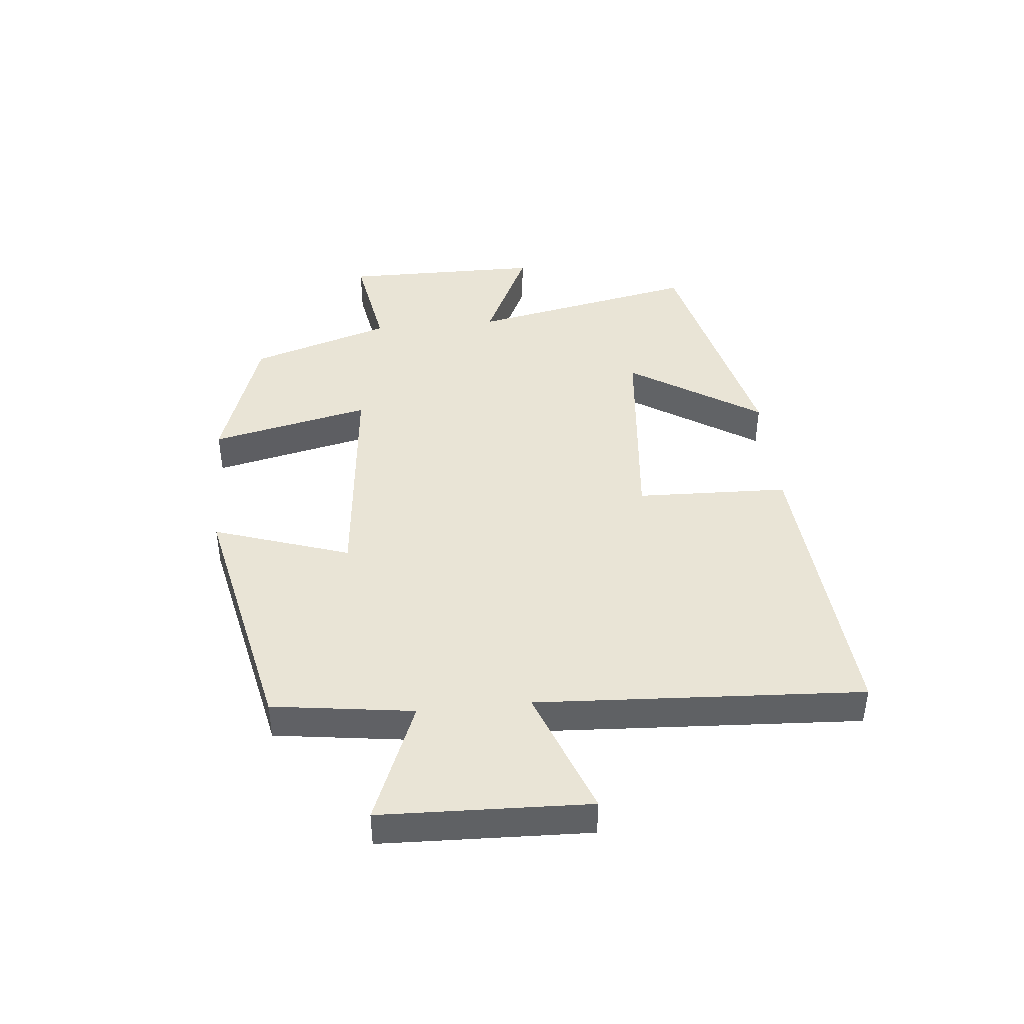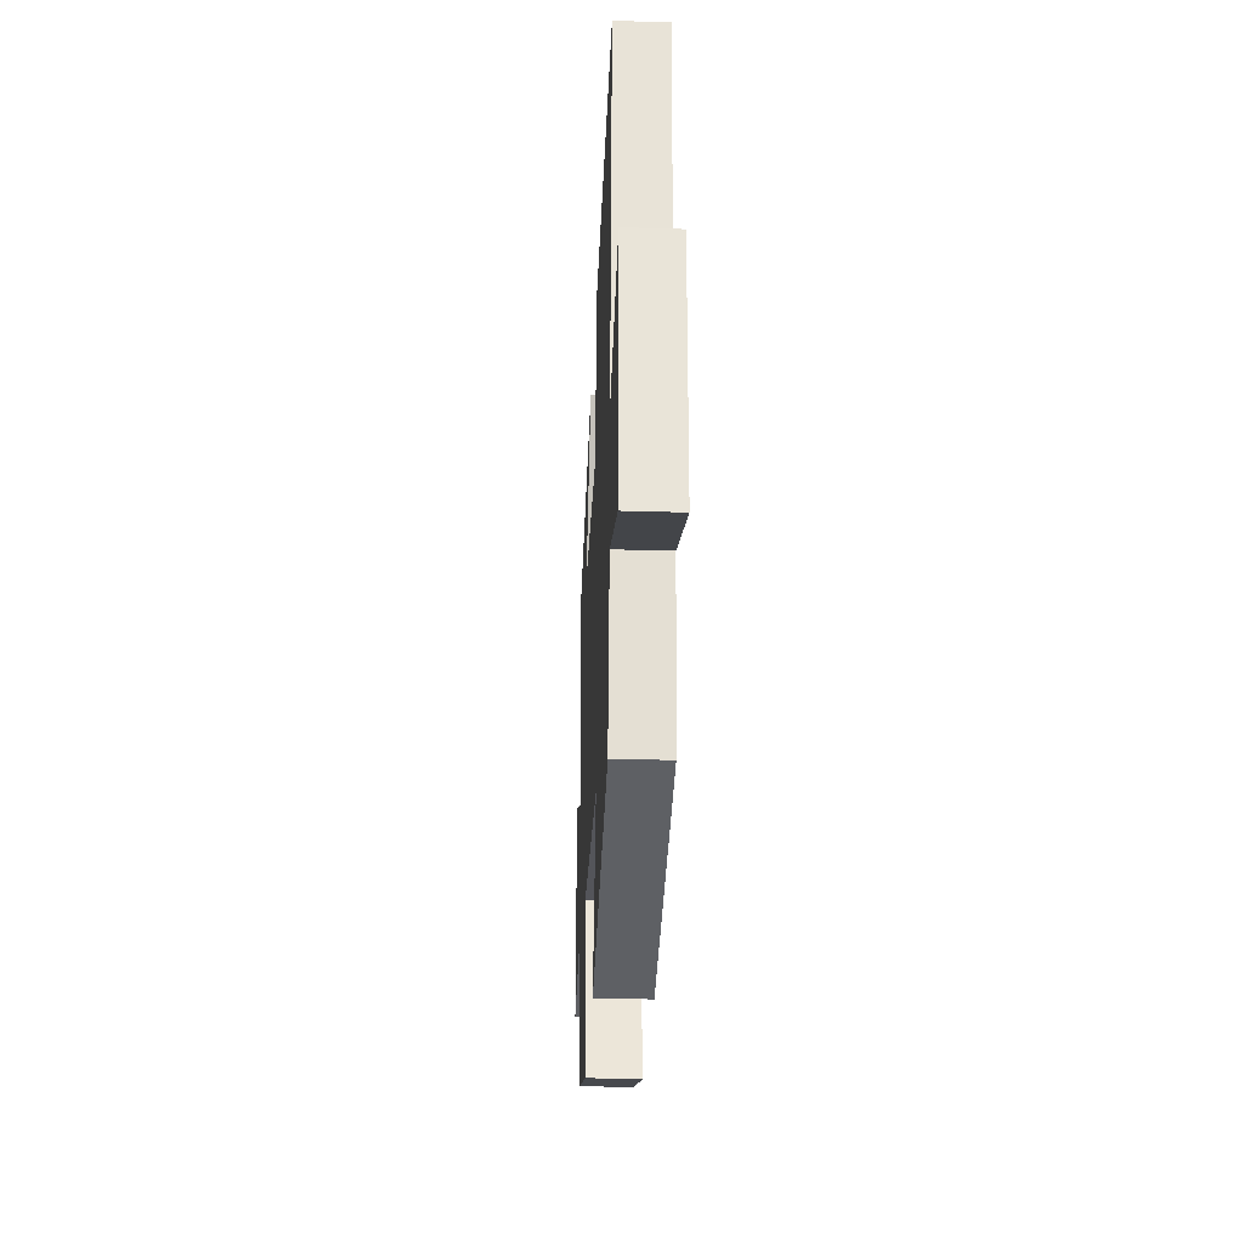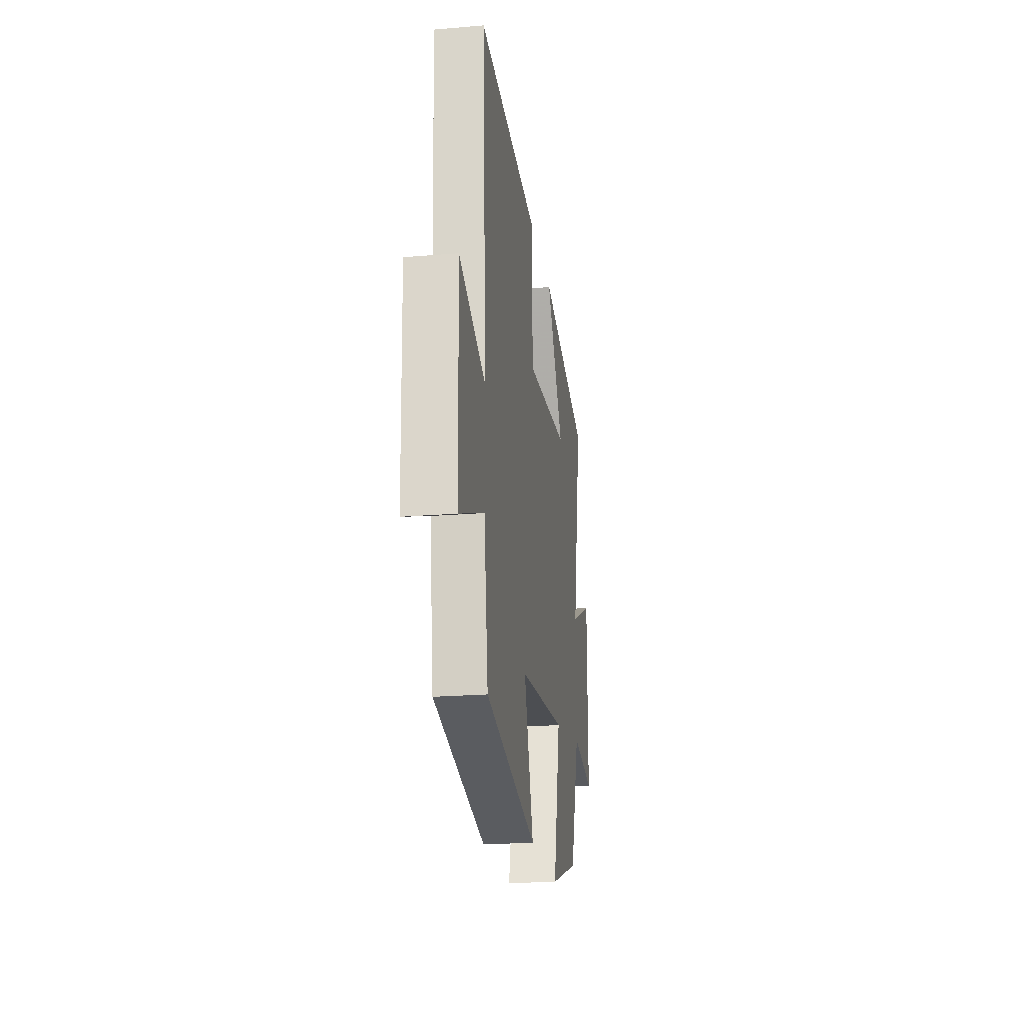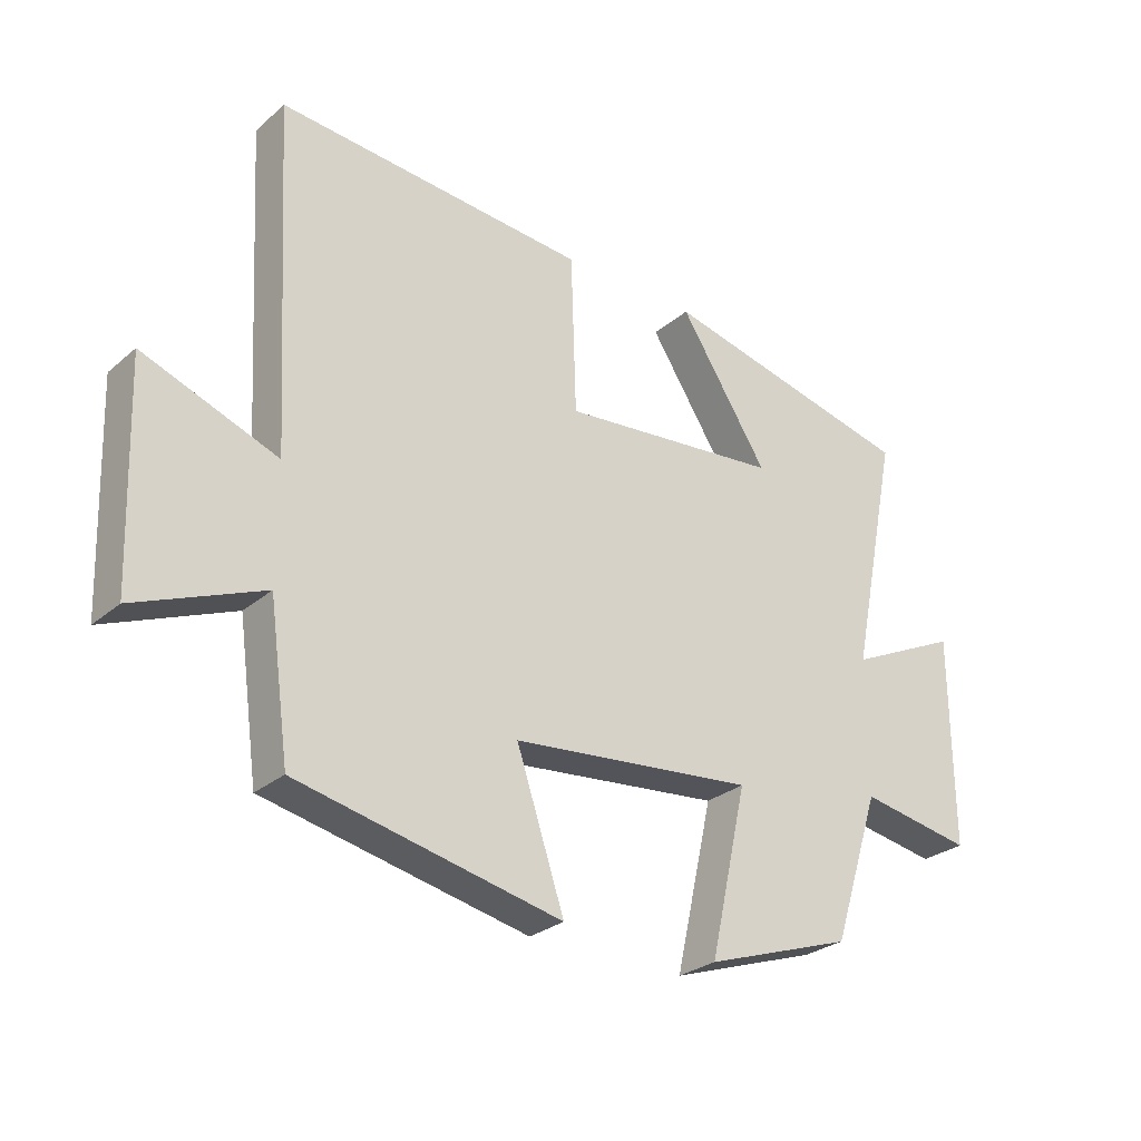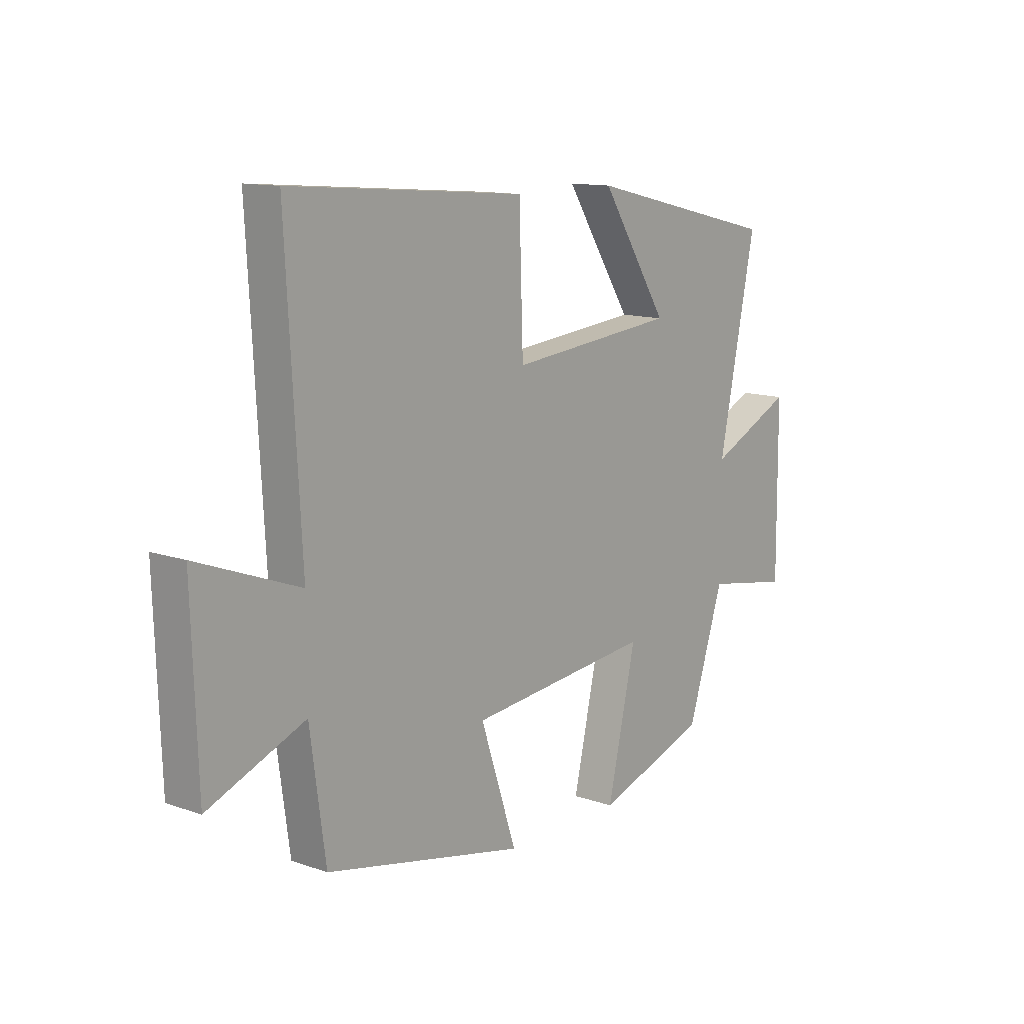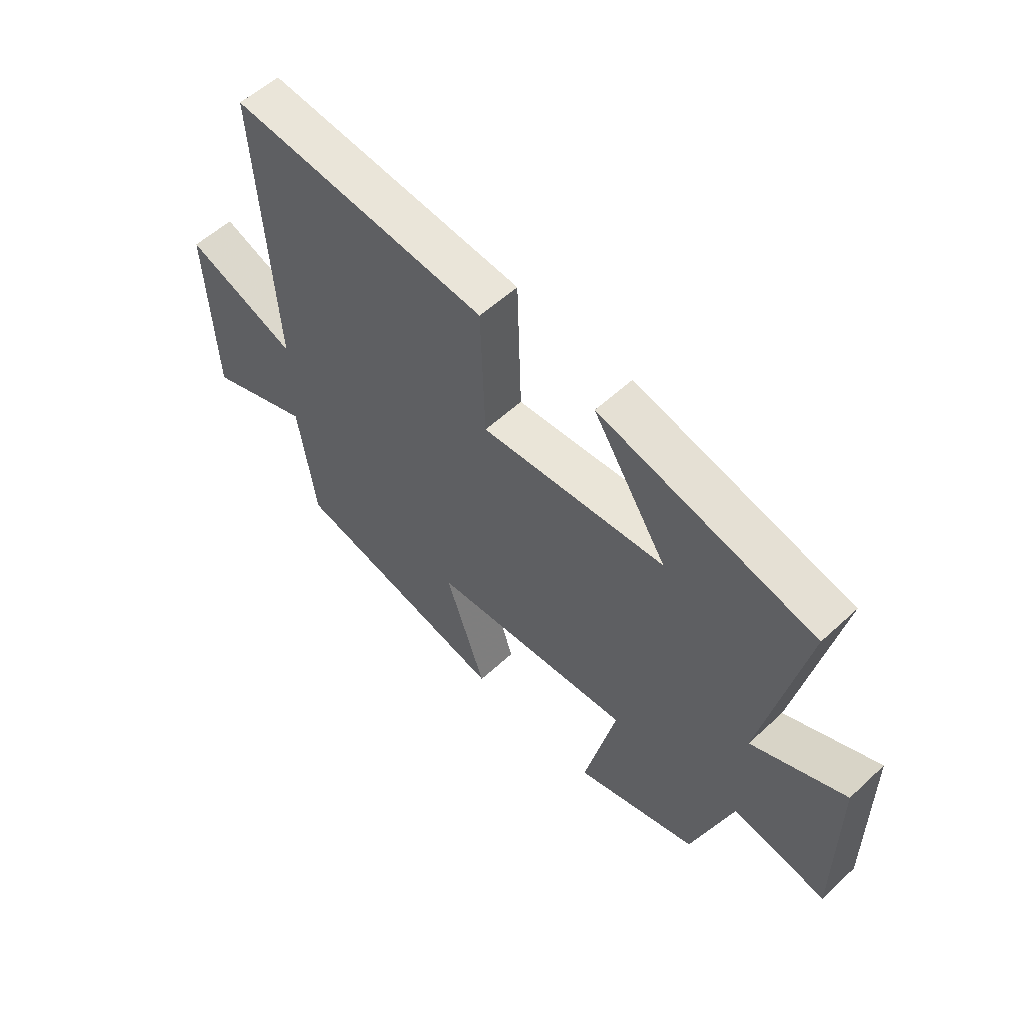
<metadata>
{"format":"obj","ext":"obj","renderer":"f3d","projection":"perspective","resolution":1024,"background":"white","views":[{"elev":42.7,"azim":-95.6,"up":"+Y"},{"elev":-30.7,"azim":-92.6,"up":"+Z"},{"elev":-22.2,"azim":-81.7,"up":"+Z"},{"elev":-27.8,"azim":-38.2,"up":"+Z"},{"elev":12.5,"azim":-51.0,"up":"+Z"},{"elev":56.4,"azim":46.0,"up":"+Z"}]}
</metadata>
<code>
v 0.577 0.07 0.405
v 0.5 0.07 0.026
v 0.675 0.07 0.109
v 0.677 0.07 -0.221
v 0.5 0.07 -0.19
v 0.425 0.07 -0.422
v 0.193 0.07 -0.5
v 0.252 0.07 -0.237
v -0.13 0.07 -0.275
v -0.055 0.07 -0.5
v -0.468 0.07 -0.411
v -0.5 0.07 -0.179
v -0.699 0.07 -0.26
v -0.711 0.07 0.082
v -0.5 0.07 0.003
v -0.53 0.07 0.539
v -0.043 0.07 0.5
v -0.035 0.07 0.249
v 0.313 0.07 0.283
v 0.173 0.07 0.5
v 0.577 0 0.405
v 0.5 0 0.026
v 0.675 0 0.109
v 0.677 0 -0.221
v 0.5 0 -0.19
v 0.425 0 -0.422
v 0.193 0 -0.5
v 0.252 0 -0.237
v -0.13 0 -0.275
v -0.055 0 -0.5
v -0.468 0 -0.411
v -0.5 0 -0.179
v -0.699 0 -0.26
v -0.711 0 0.082
v -0.5 0 0.003
v -0.53 0 0.539
v -0.043 0 0.5
v -0.035 0 0.249
v 0.313 0 0.283
v 0.173 0 0.5
f 19 20 1 2
f 18 19 2
f 15 16 17 18
f 15 18 2
f 12 13 14 15
f 12 15 2
f 9 10 11 12
f 8 9 12 2
f 5 6 7 8
f 5 8 2 3
f 3 4 5
f 22 21 40 39
f 22 39 38
f 38 37 36 35
f 22 38 35
f 35 34 33 32
f 22 35 32
f 32 31 30 29
f 22 32 29 28
f 28 27 26 25
f 23 22 28 25
f 25 24 23
f 1 21 22 2
f 2 22 23 3
f 3 23 24 4
f 4 24 25 5
f 5 25 26 6
f 6 26 27 7
f 7 27 28 8
f 8 28 29 9
f 9 29 30 10
f 10 30 31 11
f 11 31 32 12
f 12 32 33 13
f 13 33 34 14
f 14 34 35 15
f 15 35 36 16
f 16 36 37 17
f 17 37 38 18
f 18 38 39 19
f 19 39 40 20
f 20 40 21 1

</code>
